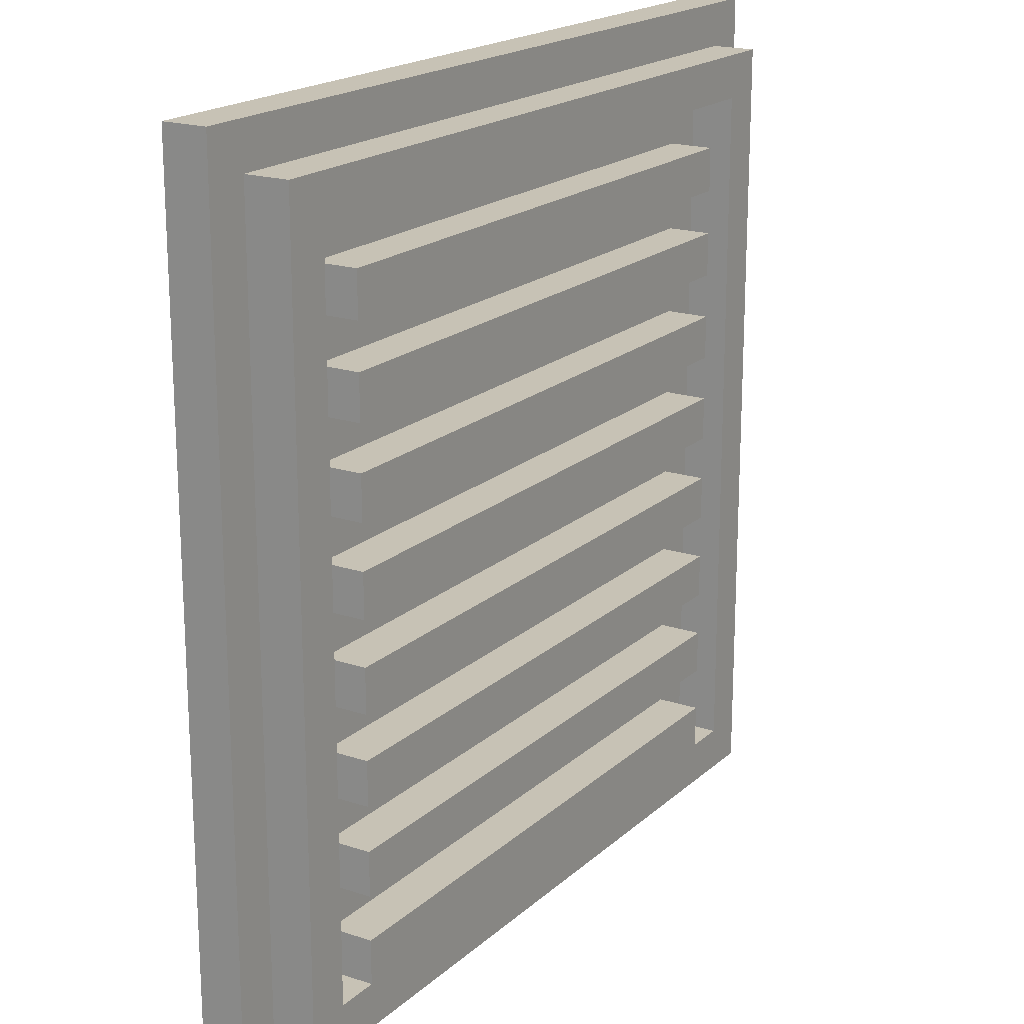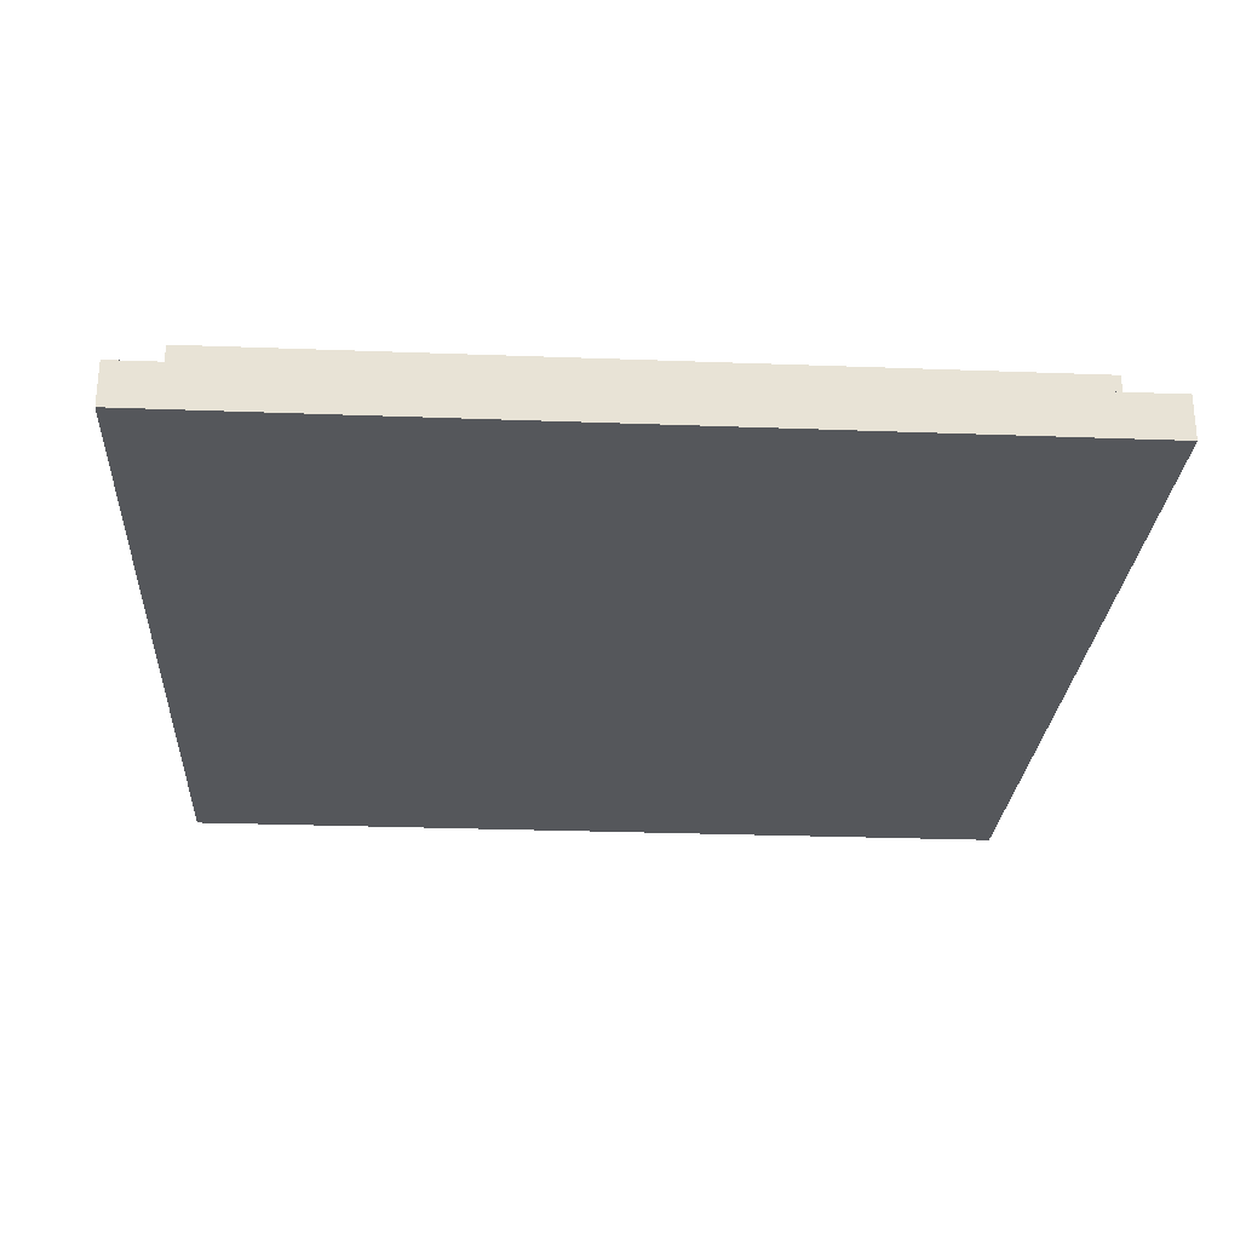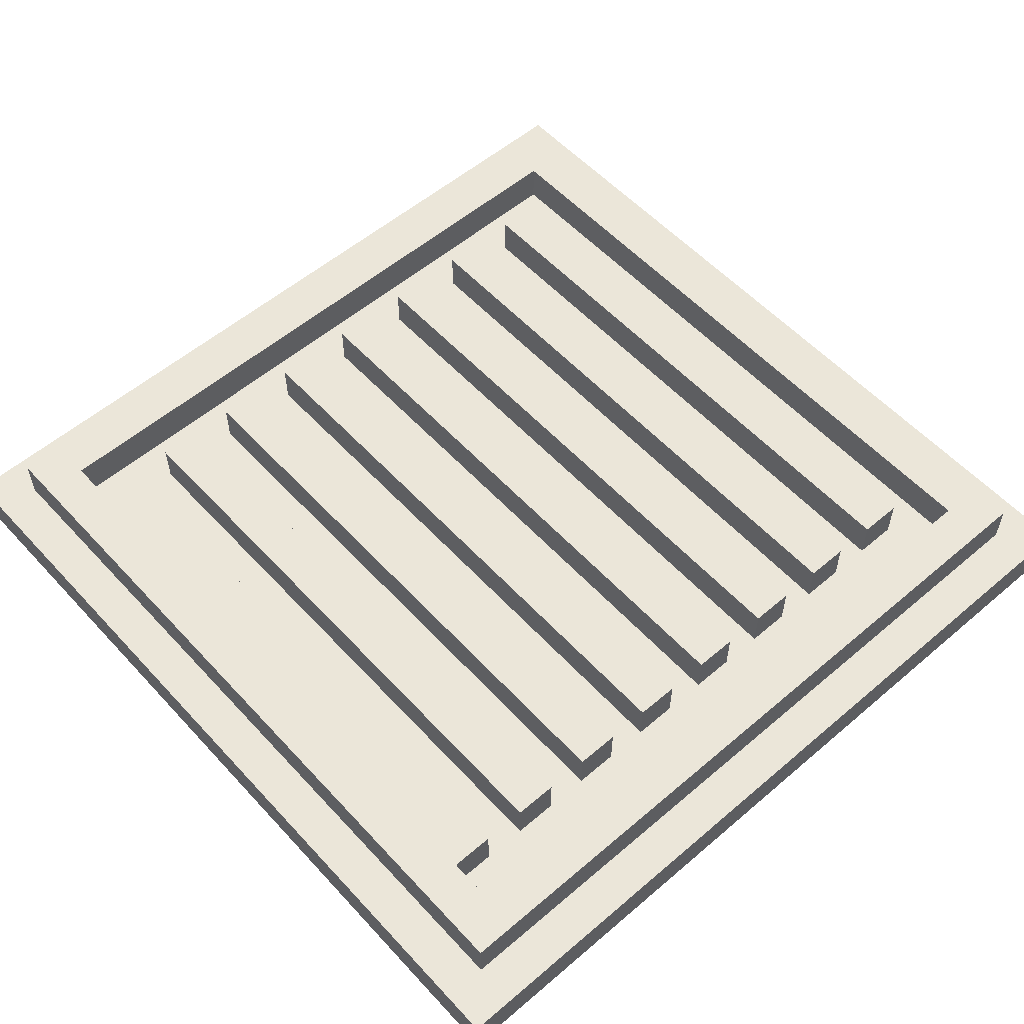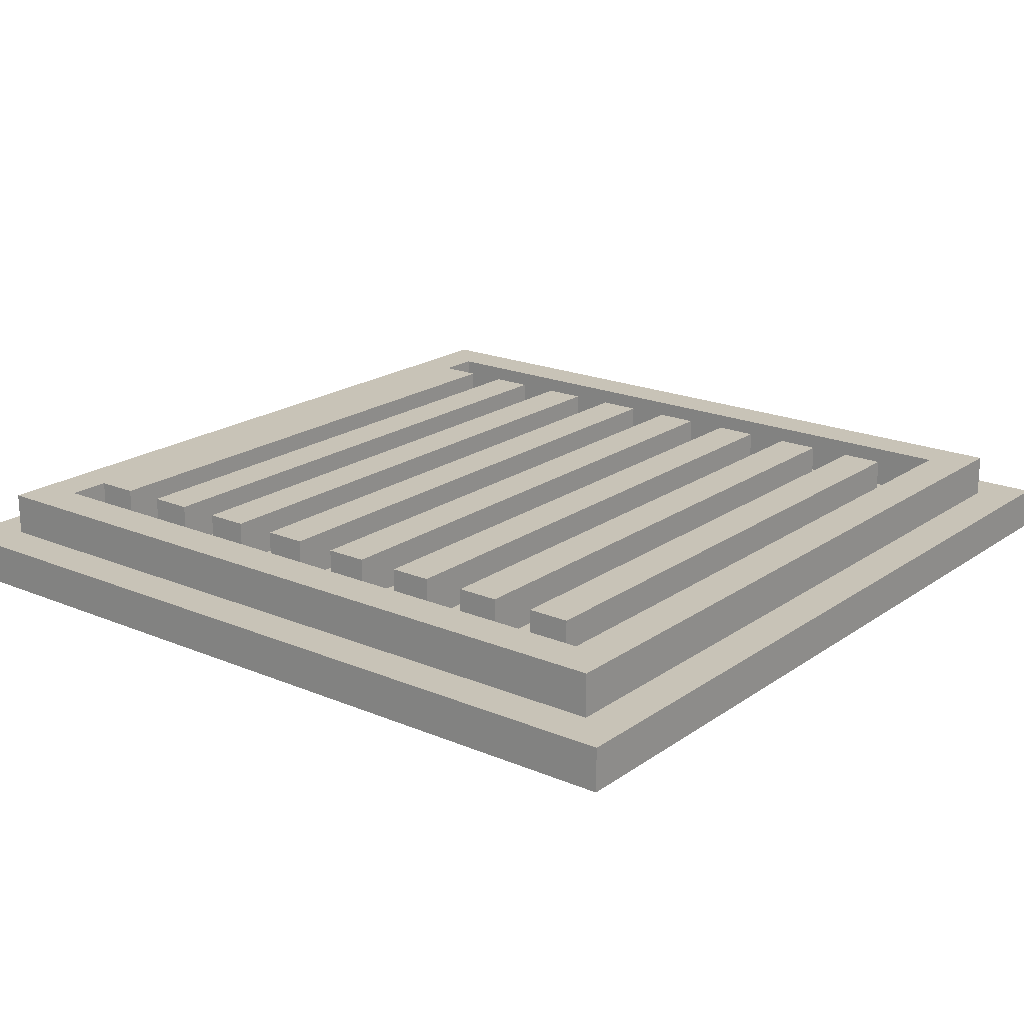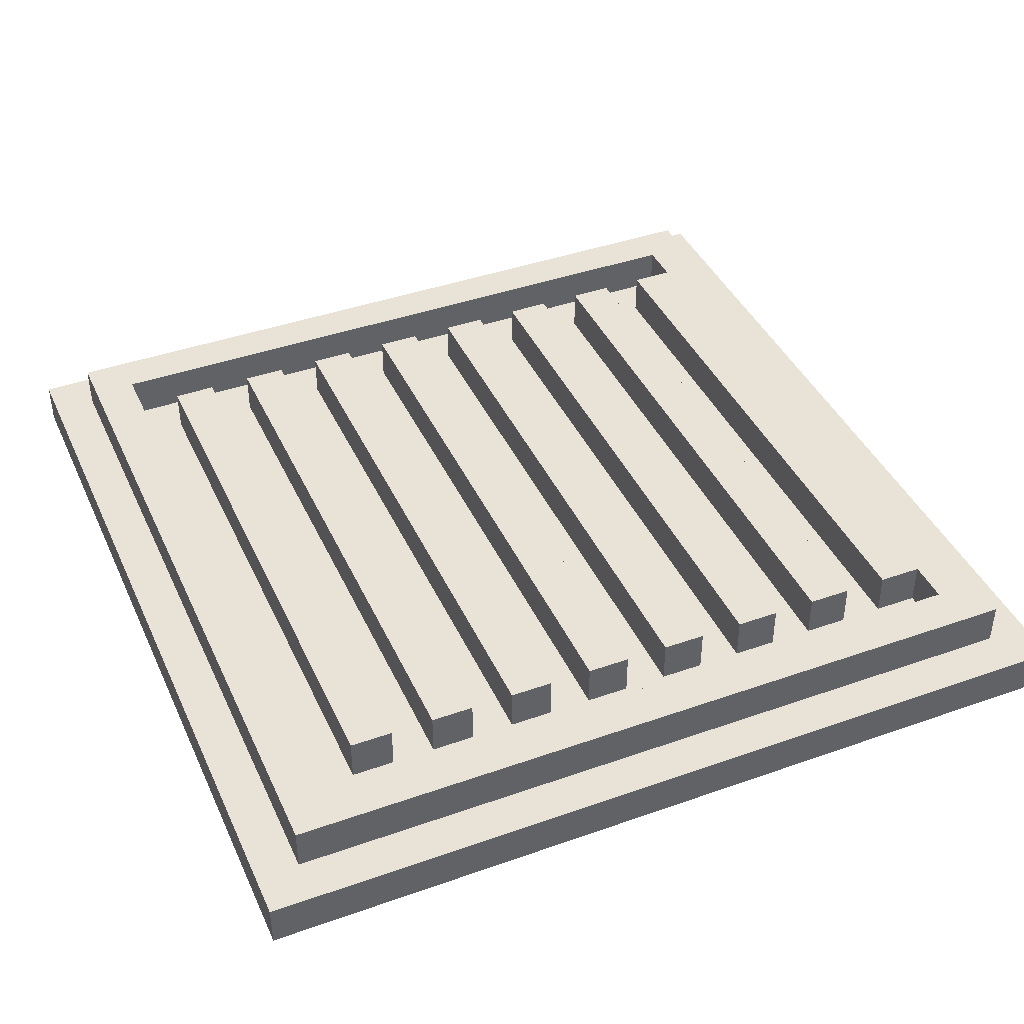
<metadata>
{"format":"obj","ext":"obj","renderer":"f3d","projection":"perspective","resolution":1024,"background":"white","views":[{"elev":19.0,"azim":122.1,"up":"+Z"},{"elev":-26.4,"azim":-3.4,"up":"+Y"},{"elev":56.0,"azim":-131.8,"up":"+Y"},{"elev":19.7,"azim":-51.9,"up":"+Y"},{"elev":41.4,"azim":66.8,"up":"+Y"}]}
</metadata>
<code>
v -10 0 10
v -10 0 -10
v -10 1 10
v -10 1 -10
v -9 1 9
v -9 1 -9
v -9 2 9
v -9 2 -9
v -7 1 7
v -7 1 6
v -7 1 5
v -7 1 4
v -7 1 3
v -7 1 2
v -7 1 1
v -7 1 -0
v -7 1 -1
v -7 1 -2
v -7 1 -3
v -7 1 -4
v -7 1 -5
v -7 1 -6
v -7 1 -7
v -7 1 -8
v -7 2 7
v -7 2 6
v -7 2 5
v -7 2 4
v -7 2 3
v -7 2 2
v -7 2 1
v -7 2 -0
v -7 2 -1
v -7 2 -2
v -7 2 -3
v -7 2 -4
v -7 2 -5
v -7 2 -6
v -7 2 -7
v -7 2 -8
v 8 1 8
v 8 1 -8
v 8 2 8
v 8 2 -8
v -8 1 8
v -8 1 -8
v -8 2 8
v -8 2 -8
v 7 1 7
v 7 1 6
v 7 1 5
v 7 1 4
v 7 1 3
v 7 1 2
v 7 1 1
v 7 1 -0
v 7 1 -1
v 7 1 -2
v 7 1 -3
v 7 1 -4
v 7 1 -5
v 7 1 -6
v 7 1 -7
v 7 1 -8
v 7 2 7
v 7 2 6
v 7 2 5
v 7 2 4
v 7 2 3
v 7 2 2
v 7 2 1
v 7 2 -0
v 7 2 -1
v 7 2 -2
v 7 2 -3
v 7 2 -4
v 7 2 -5
v 7 2 -6
v 7 2 -7
v 7 2 -8
v 9 1 9
v 9 1 -9
v 9 2 9
v 9 2 -9
v 10 0 10
v 10 0 -10
v 10 1 10
v 10 1 -10
v -10 0 10
v -10 1 10
v 10 0 10
v 10 1 10
v -9 1 9
v -9 2 9
v 9 1 9
v 9 2 9
v -7 1 7
v -7 2 7
v 1 1 7
v 1 2 7
v 2 1 7
v 2 2 7
v 7 1 7
v 7 2 7
v -7 1 5
v -7 2 5
v -5 1 5
v -5 2 5
v -4 1 5
v -4 2 5
v 7 1 5
v 7 2 5
v -7 1 3
v -7 2 3
v -1 1 3
v -1 2 3
v 0 1 3
v 0 2 3
v 4 1 3
v 4 2 3
v 5 1 3
v 5 2 3
v 7 1 3
v 7 2 3
v -7 1 1
v -7 2 1
v 7 1 1
v 7 2 1
v -7 1 -1
v -7 2 -1
v -6 1 -1
v -6 2 -1
v -5 1 -1
v -5 2 -1
v -2 1 -1
v -2 2 -1
v -1 1 -1
v -1 2 -1
v 2 1 -1
v 2 2 -1
v 3 1 -1
v 3 2 -1
v 7 1 -1
v 7 2 -1
v -7 1 -3
v -7 2 -3
v 4 1 -3
v 4 2 -3
v 5 1 -3
v 5 2 -3
v 7 1 -3
v 7 2 -3
v -7 1 -5
v -7 2 -5
v -3 1 -5
v -3 2 -5
v -2 1 -5
v -2 2 -5
v 3 1 -5
v 3 2 -5
v 4 1 -5
v 4 2 -5
v 7 1 -5
v 7 2 -5
v -7 1 -7
v -7 2 -7
v -5 1 -7
v -5 2 -7
v -4 1 -7
v -4 2 -7
v 1 1 -7
v 1 2 -7
v 2 1 -7
v 2 2 -7
v 7 1 -7
v 7 2 -7
v -8 1 -8
v -8 2 -8
v -7 1 -8
v -7 2 -8
v 7 1 -8
v 7 2 -8
v 8 1 -8
v 8 2 -8
v -8 1 8
v -8 2 8
v 8 1 8
v 8 2 8
v -7 1 6
v -7 2 6
v 1 1 6
v 1 2 6
v 2 1 6
v 2 2 6
v 7 1 6
v 7 2 6
v -7 1 4
v -7 2 4
v -5 1 4
v -5 2 4
v -4 1 4
v -4 2 4
v 7 1 4
v 7 2 4
v -7 1 2
v -7 2 2
v -1 1 2
v -1 2 2
v 0 1 2
v 0 2 2
v 4 1 2
v 4 2 2
v 5 1 2
v 5 2 2
v 7 1 2
v 7 2 2
v -7 1 -0
v -7 2 -0
v 7 1 -0
v 7 2 -0
v -7 1 -2
v -7 2 -2
v -6 1 -2
v -6 2 -2
v -5 1 -2
v -5 2 -2
v -2 1 -2
v -2 2 -2
v -1 1 -2
v -1 2 -2
v 2 1 -2
v 2 2 -2
v 3 1 -2
v 3 2 -2
v 7 1 -2
v 7 2 -2
v -7 1 -4
v -7 2 -4
v 4 1 -4
v 4 2 -4
v 5 1 -4
v 5 2 -4
v 7 1 -4
v 7 2 -4
v -7 1 -6
v -7 2 -6
v -3 1 -6
v -3 2 -6
v -2 1 -6
v -2 2 -6
v 3 1 -6
v 3 2 -6
v 4 1 -6
v 4 2 -6
v 7 1 -6
v 7 2 -6
v -9 1 -9
v -9 2 -9
v 9 1 -9
v 9 2 -9
v -10 0 -10
v -10 1 -10
v 10 0 -10
v 10 1 -10
v -10 0 10
v 10 0 10
v -8 0 8
v 8 0 8
v -7 0 7
v 7 0 7
v -7 0 6
v 7 0 6
v -7 0 5
v 7 0 5
v -7 0 4
v 7 0 4
v -7 0 3
v 7 0 3
v -7 0 2
v 7 0 2
v -7 0 1
v 7 0 1
v -7 0 -0
v 7 0 -0
v -7 0 -1
v 7 0 -1
v -7 0 -2
v 7 0 -2
v -7 0 -3
v 7 0 -3
v -7 0 -4
v 7 0 -4
v -7 0 -5
v 7 0 -5
v -7 0 -6
v 7 0 -6
v -7 0 -7
v 7 0 -7
v -8 0 -8
v -7 0 -8
v 7 0 -8
v 8 0 -8
v -10 0 -10
v 10 0 -10
v -10 1 10
v 10 1 10
v -9 1 9
v 9 1 9
v -8 1 8
v 8 1 8
v -7 1 7
v 1 1 7
v 2 1 7
v 7 1 7
v -7 1 6
v 1 1 6
v 2 1 6
v 7 1 6
v -7 1 5
v -5 1 5
v -4 1 5
v 7 1 5
v -7 1 4
v -5 1 4
v -4 1 4
v 7 1 4
v -7 1 3
v -1 1 3
v 0 1 3
v 4 1 3
v 5 1 3
v 7 1 3
v -7 1 2
v -1 1 2
v 0 1 2
v 4 1 2
v 5 1 2
v 7 1 2
v -7 1 1
v 7 1 1
v -7 1 -0
v 7 1 -0
v -7 1 -1
v -6 1 -1
v -5 1 -1
v -2 1 -1
v -1 1 -1
v 2 1 -1
v 3 1 -1
v 7 1 -1
v -7 1 -2
v -6 1 -2
v -5 1 -2
v -2 1 -2
v -1 1 -2
v 2 1 -2
v 3 1 -2
v 7 1 -2
v -7 1 -3
v 4 1 -3
v 5 1 -3
v 7 1 -3
v -7 1 -4
v 4 1 -4
v 5 1 -4
v 7 1 -4
v -7 1 -5
v -3 1 -5
v -2 1 -5
v 3 1 -5
v 4 1 -5
v 7 1 -5
v -7 1 -6
v -3 1 -6
v -2 1 -6
v 3 1 -6
v 4 1 -6
v 7 1 -6
v -7 1 -7
v -5 1 -7
v -4 1 -7
v 1 1 -7
v 2 1 -7
v 7 1 -7
v -8 1 -8
v -7 1 -8
v 7 1 -8
v 8 1 -8
v -9 1 -9
v 9 1 -9
v -10 1 -10
v 10 1 -10
v -9 2 9
v 9 2 9
v -8 2 8
v 8 2 8
v -7 2 7
v 1 2 7
v 2 2 7
v 7 2 7
v -7 2 6
v 1 2 6
v 2 2 6
v 7 2 6
v -7 2 5
v -5 2 5
v -4 2 5
v 7 2 5
v -7 2 4
v -5 2 4
v -4 2 4
v 7 2 4
v -7 2 3
v -1 2 3
v 0 2 3
v 4 2 3
v 5 2 3
v 7 2 3
v -7 2 2
v -1 2 2
v 0 2 2
v 4 2 2
v 5 2 2
v 7 2 2
v -7 2 1
v 7 2 1
v -7 2 -0
v 7 2 -0
v -7 2 -1
v -6 2 -1
v -5 2 -1
v -2 2 -1
v -1 2 -1
v 2 2 -1
v 3 2 -1
v 7 2 -1
v -7 2 -2
v -6 2 -2
v -5 2 -2
v -2 2 -2
v -1 2 -2
v 2 2 -2
v 3 2 -2
v 7 2 -2
v -7 2 -3
v 4 2 -3
v 5 2 -3
v 7 2 -3
v -7 2 -4
v 4 2 -4
v 5 2 -4
v 7 2 -4
v -7 2 -5
v -3 2 -5
v -2 2 -5
v 3 2 -5
v 4 2 -5
v 7 2 -5
v -7 2 -6
v -3 2 -6
v -2 2 -6
v 3 2 -6
v 4 2 -6
v 7 2 -6
v -7 2 -7
v -5 2 -7
v -4 2 -7
v 1 2 -7
v 2 2 -7
v 7 2 -7
v -8 2 -8
v -7 2 -8
v -5 2 -8
v -4 2 -8
v 1 2 -8
v 2 2 -8
v 7 2 -8
v 8 2 -8
v -9 2 -9
v 9 2 -9
f 3 2 1
f 4 2 3
f 7 6 5
f 8 6 7
f 25 10 9
f 26 10 25
f 27 12 11
f 28 12 27
f 29 14 13
f 30 14 29
f 31 16 15
f 32 16 31
f 33 18 17
f 34 18 33
f 35 20 19
f 36 20 35
f 37 22 21
f 38 22 37
f 39 24 23
f 40 24 39
f 43 42 41
f 44 42 43
f 45 46 47
f 47 46 48
f 49 50 65
f 65 50 66
f 51 52 67
f 67 52 68
f 53 54 69
f 69 54 70
f 55 56 71
f 71 56 72
f 57 58 73
f 73 58 74
f 59 60 75
f 75 60 76
f 61 62 77
f 77 62 78
f 63 64 79
f 79 64 80
f 81 82 83
f 83 82 84
f 85 86 87
f 87 86 88
f 91 90 89
f 92 90 91
f 95 94 93
f 96 94 95
f 99 98 97
f 100 98 99
f 101 100 99
f 102 100 101
f 103 102 101
f 104 102 103
f 107 106 105
f 108 106 107
f 109 108 107
f 110 108 109
f 111 110 109
f 112 110 111
f 115 114 113
f 116 114 115
f 117 116 115
f 118 116 117
f 119 118 117
f 120 118 119
f 121 120 119
f 122 120 121
f 123 122 121
f 124 122 123
f 127 126 125
f 128 126 127
f 131 130 129
f 132 130 131
f 133 132 131
f 134 132 133
f 135 134 133
f 136 134 135
f 137 136 135
f 138 136 137
f 139 138 137
f 140 138 139
f 141 140 139
f 142 140 141
f 143 142 141
f 144 142 143
f 147 146 145
f 148 146 147
f 149 148 147
f 150 148 149
f 151 150 149
f 152 150 151
f 155 154 153
f 156 154 155
f 157 156 155
f 158 156 157
f 159 158 157
f 160 158 159
f 161 160 159
f 162 160 161
f 163 162 161
f 164 162 163
f 167 166 165
f 168 166 167
f 169 168 167
f 170 168 169
f 171 170 169
f 172 170 171
f 173 172 171
f 174 172 173
f 175 174 173
f 176 174 175
f 179 178 177
f 180 178 179
f 183 182 181
f 184 182 183
f 185 186 187
f 187 186 188
f 189 190 191
f 191 190 192
f 191 192 193
f 193 192 194
f 193 194 195
f 195 194 196
f 197 198 199
f 199 198 200
f 199 200 201
f 201 200 202
f 201 202 203
f 203 202 204
f 205 206 207
f 207 206 208
f 207 208 209
f 209 208 210
f 209 210 211
f 211 210 212
f 211 212 213
f 213 212 214
f 213 214 215
f 215 214 216
f 217 218 219
f 219 218 220
f 221 222 223
f 223 222 224
f 223 224 225
f 225 224 226
f 225 226 227
f 227 226 228
f 227 228 229
f 229 228 230
f 229 230 231
f 231 230 232
f 231 232 233
f 233 232 234
f 233 234 235
f 235 234 236
f 237 238 239
f 239 238 240
f 239 240 241
f 241 240 242
f 241 242 243
f 243 242 244
f 245 246 247
f 247 246 248
f 247 248 249
f 249 248 250
f 249 250 251
f 251 250 252
f 251 252 253
f 253 252 254
f 253 254 255
f 255 254 256
f 257 258 259
f 259 258 260
f 261 262 263
f 263 262 264
f 267 266 265
f 268 266 267
f 269 268 267
f 270 268 269
f 271 269 267
f 271 270 269
f 272 268 270
f 272 270 271
f 273 271 267
f 273 272 271
f 274 268 272
f 274 272 273
f 275 273 267
f 275 274 273
f 276 268 274
f 276 274 275
f 277 275 267
f 277 276 275
f 278 268 276
f 278 276 277
f 279 277 267
f 279 278 277
f 280 268 278
f 280 278 279
f 281 279 267
f 281 280 279
f 282 268 280
f 282 280 281
f 283 281 267
f 283 282 281
f 284 268 282
f 284 282 283
f 285 283 267
f 285 284 283
f 286 268 284
f 286 284 285
f 287 285 267
f 287 286 285
f 288 268 286
f 288 286 287
f 289 287 267
f 289 288 287
f 290 268 288
f 290 288 289
f 291 289 267
f 291 290 289
f 292 268 290
f 292 290 291
f 293 291 267
f 293 292 291
f 294 268 292
f 294 292 293
f 295 293 267
f 295 294 293
f 296 268 294
f 296 294 295
f 297 295 267
f 297 296 295
f 298 268 296
f 298 296 297
f 299 267 265
f 299 297 267
f 300 298 297
f 300 297 299
f 301 268 298
f 301 298 300
f 302 266 268
f 302 268 301
f 303 300 299
f 303 301 300
f 303 302 301
f 303 299 265
f 304 266 302
f 304 302 303
f 305 306 307
f 307 306 308
f 309 310 311
f 311 310 312
f 312 310 313
f 313 310 314
f 309 311 315
f 314 310 318
f 316 317 319
f 317 318 319
f 309 315 319
f 315 316 319
f 319 318 320
f 320 318 321
f 318 310 322
f 321 318 322
f 309 319 323
f 322 310 326
f 324 325 327
f 325 326 327
f 309 323 327
f 323 324 327
f 327 326 328
f 328 326 329
f 329 326 330
f 330 326 331
f 326 310 332
f 331 326 332
f 309 327 333
f 332 310 338
f 336 337 339
f 337 338 339
f 309 333 339
f 333 334 339
f 335 336 339
f 334 335 339
f 338 310 340
f 339 338 340
f 309 339 341
f 340 310 342
f 309 341 343
f 341 342 343
f 343 342 344
f 344 342 345
f 345 342 346
f 346 342 347
f 347 342 348
f 348 342 349
f 342 310 350
f 349 342 350
f 309 343 351
f 350 310 358
f 356 357 359
f 357 358 359
f 309 351 359
f 351 352 359
f 355 356 359
f 354 355 359
f 353 354 359
f 352 353 359
f 359 358 360
f 360 358 361
f 358 310 362
f 361 358 362
f 309 359 363
f 362 310 366
f 364 365 367
f 365 366 367
f 309 363 367
f 363 364 367
f 367 366 368
f 368 366 369
f 369 366 370
f 370 366 371
f 366 310 372
f 371 366 372
f 309 367 373
f 372 310 378
f 376 377 379
f 377 378 379
f 309 373 379
f 373 374 379
f 375 376 379
f 374 375 379
f 379 378 380
f 380 378 381
f 381 378 382
f 382 378 383
f 378 310 384
f 383 378 384
f 309 379 385
f 385 379 386
f 384 310 387
f 387 310 388
f 305 307 389
f 308 306 390
f 305 389 391
f 389 390 391
f 390 306 392
f 391 390 392
f 393 394 395
f 395 394 396
f 397 398 401
f 398 399 402
f 401 398 402
f 399 400 403
f 402 399 403
f 403 400 404
f 405 406 409
f 406 407 410
f 409 406 410
f 407 408 411
f 410 407 411
f 411 408 412
f 413 414 419
f 414 415 420
f 419 414 420
f 415 416 421
f 420 415 421
f 416 417 422
f 421 416 422
f 417 418 423
f 422 417 423
f 423 418 424
f 425 426 427
f 427 426 428
f 429 430 437
f 430 431 438
f 437 430 438
f 431 432 439
f 438 431 439
f 432 433 440
f 439 432 440
f 433 434 441
f 440 433 441
f 434 435 442
f 441 434 442
f 435 436 443
f 442 435 443
f 443 436 444
f 445 446 449
f 446 447 450
f 449 446 450
f 447 448 451
f 450 447 451
f 451 448 452
f 453 454 459
f 454 455 460
f 459 454 460
f 455 456 461
f 460 455 461
f 456 457 462
f 461 456 462
f 457 458 463
f 462 457 463
f 463 458 464
f 393 395 471
f 465 466 472
f 466 467 473
f 472 466 473
f 467 468 474
f 473 467 474
f 468 469 475
f 474 468 475
f 469 470 476
f 475 469 476
f 476 470 477
f 396 394 478
f 474 475 479
f 477 478 479
f 476 477 479
f 475 476 479
f 473 474 479
f 472 473 479
f 393 471 479
f 471 472 479
f 478 394 480
f 479 478 480

</code>
